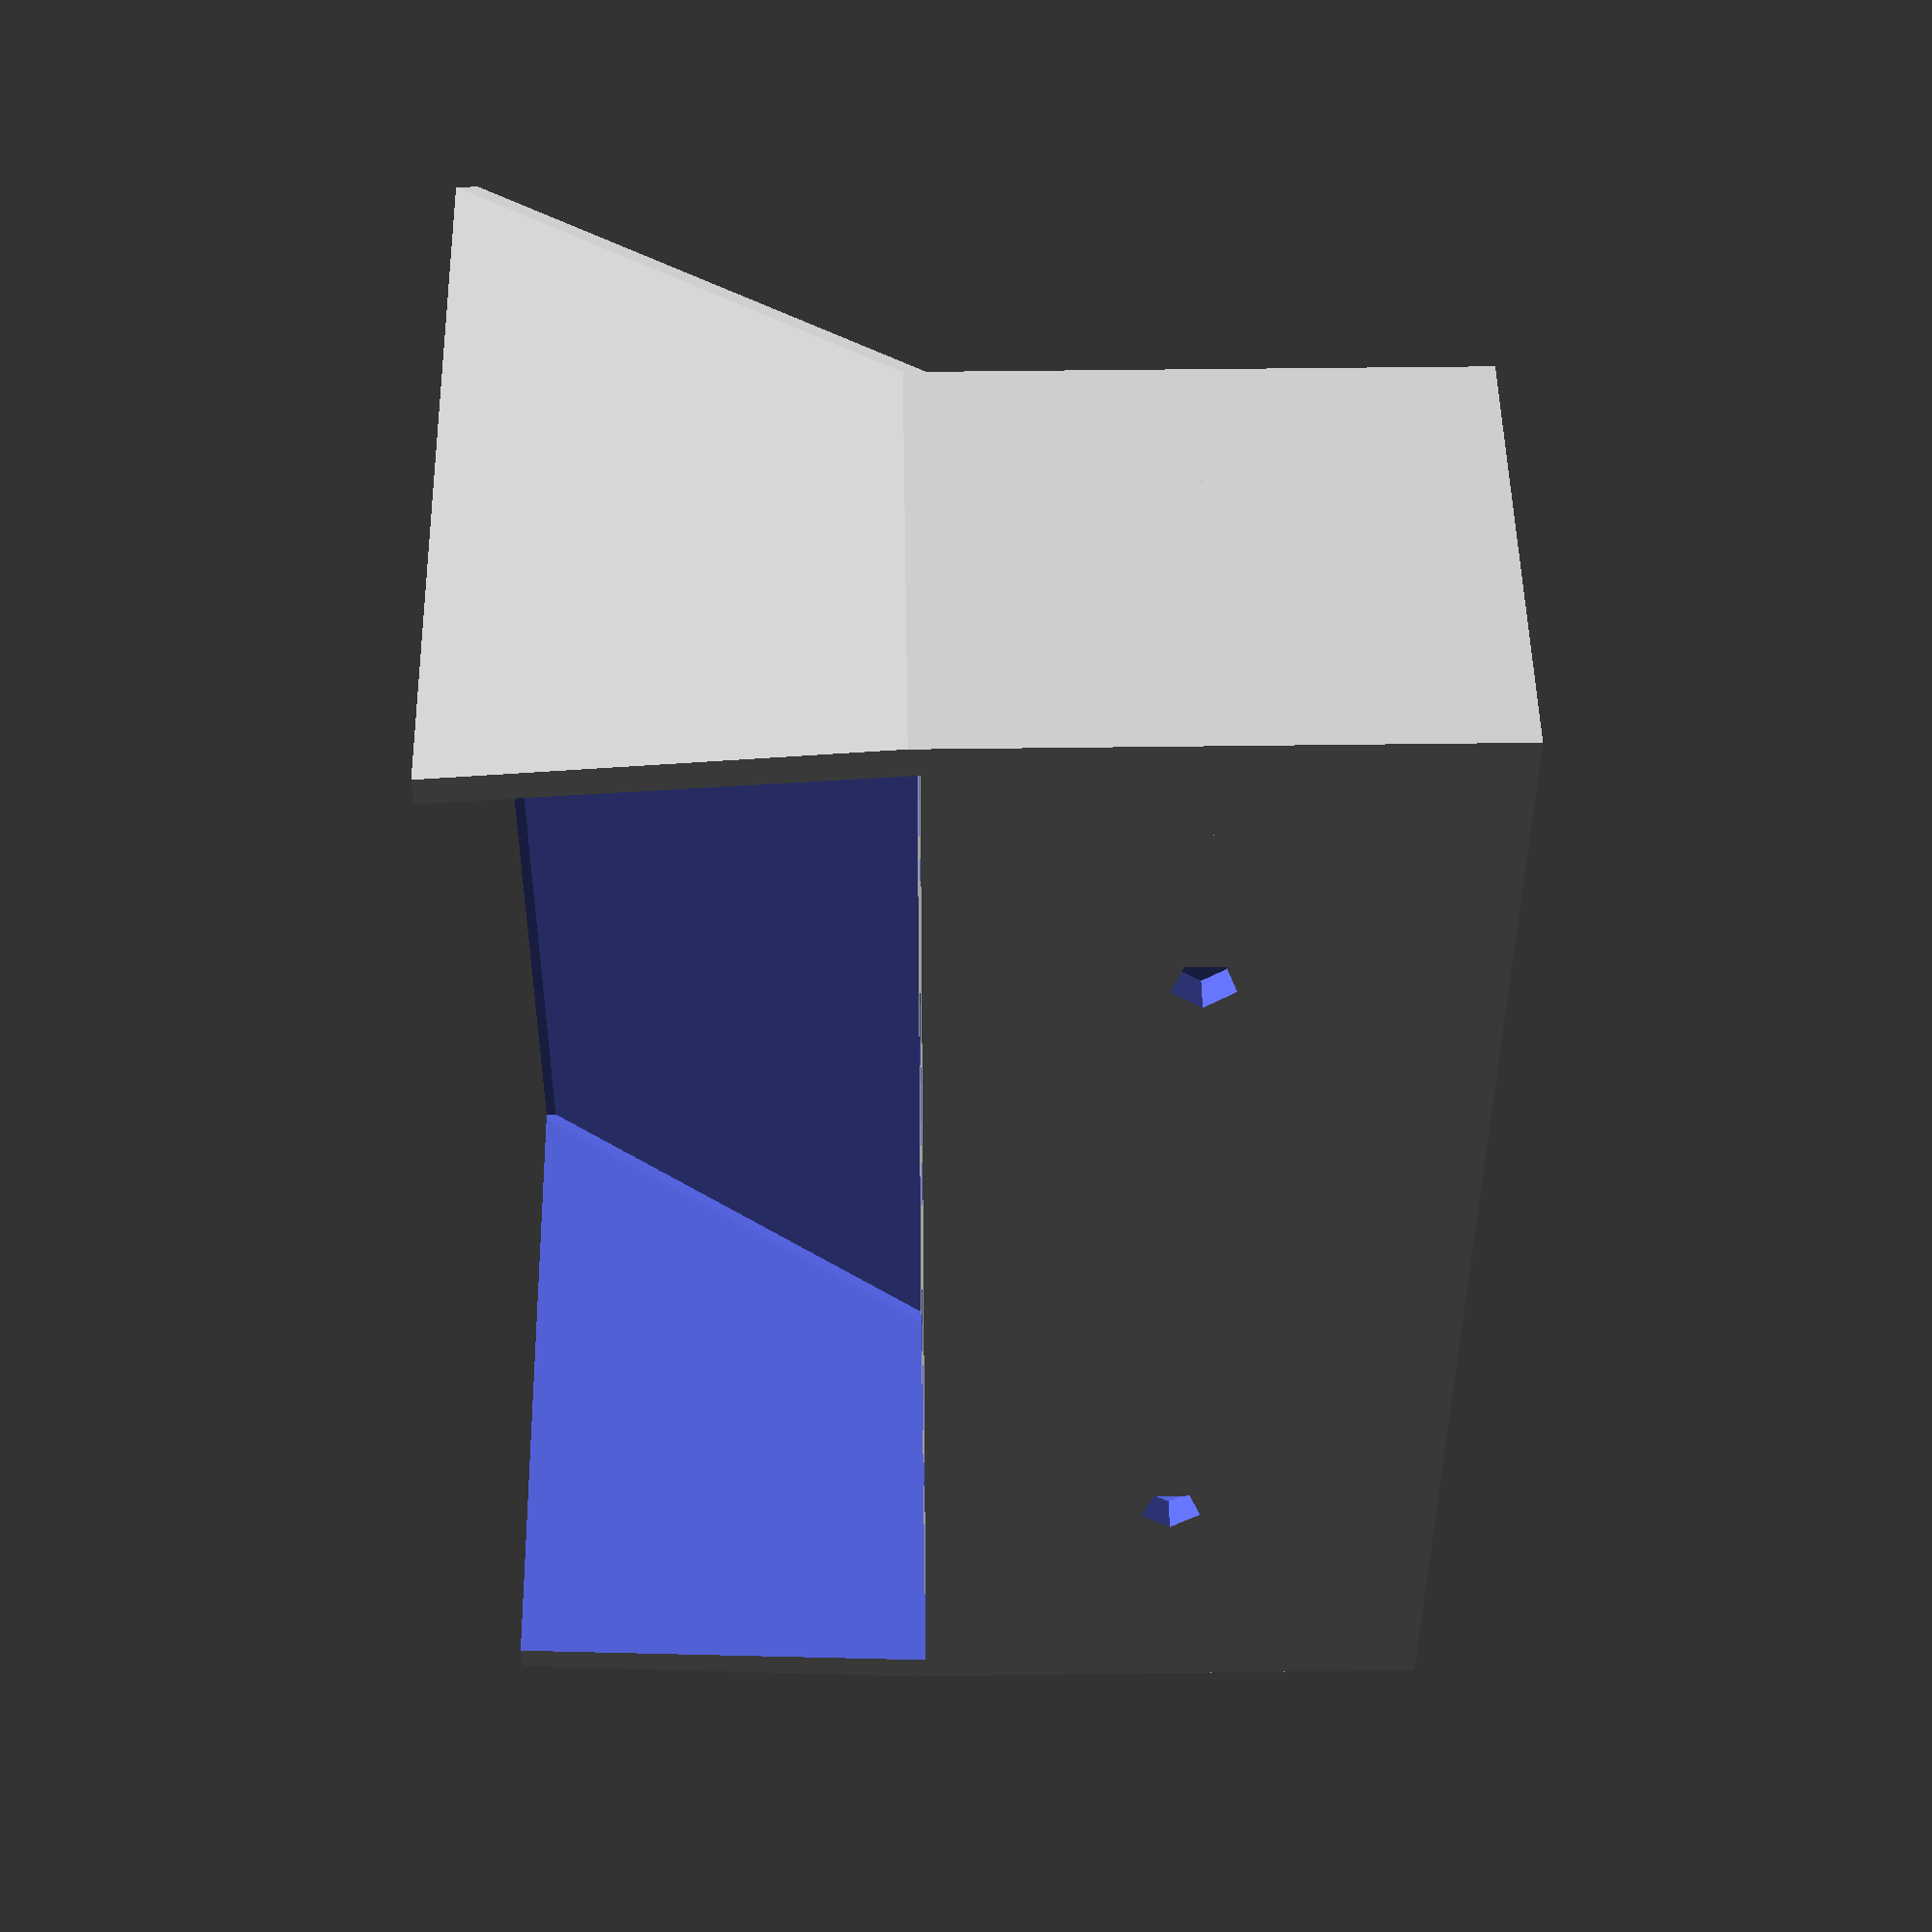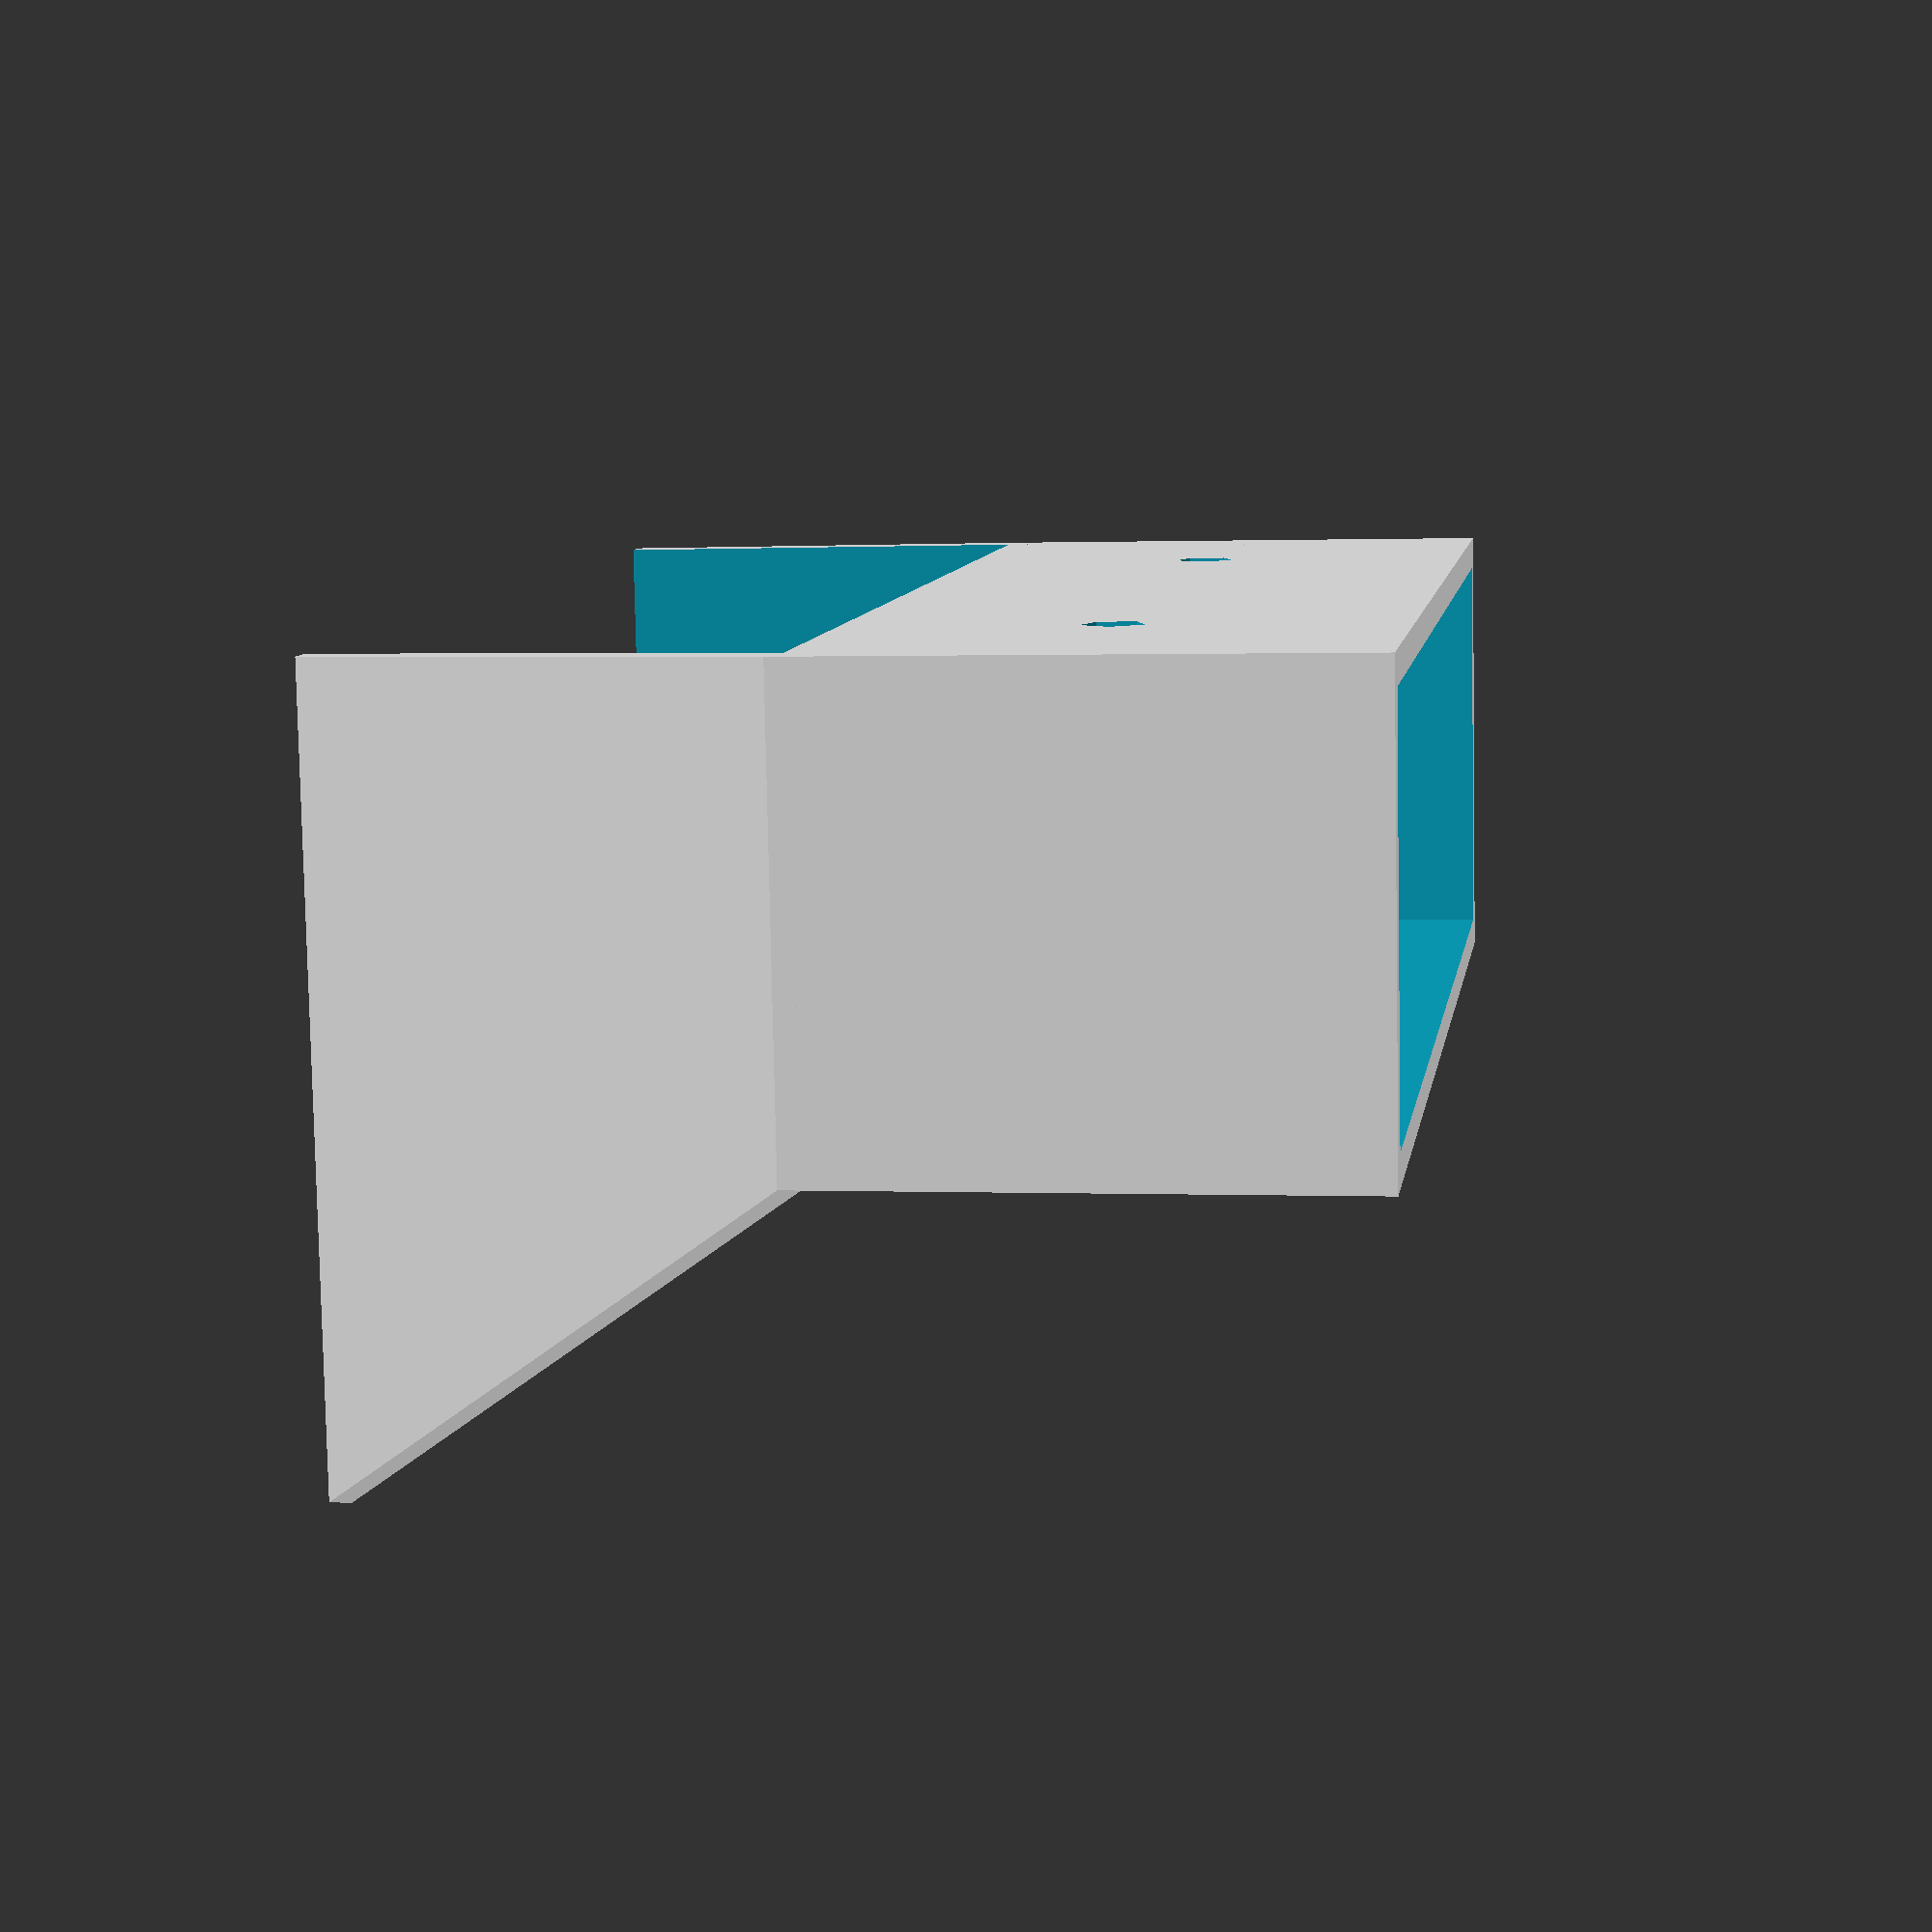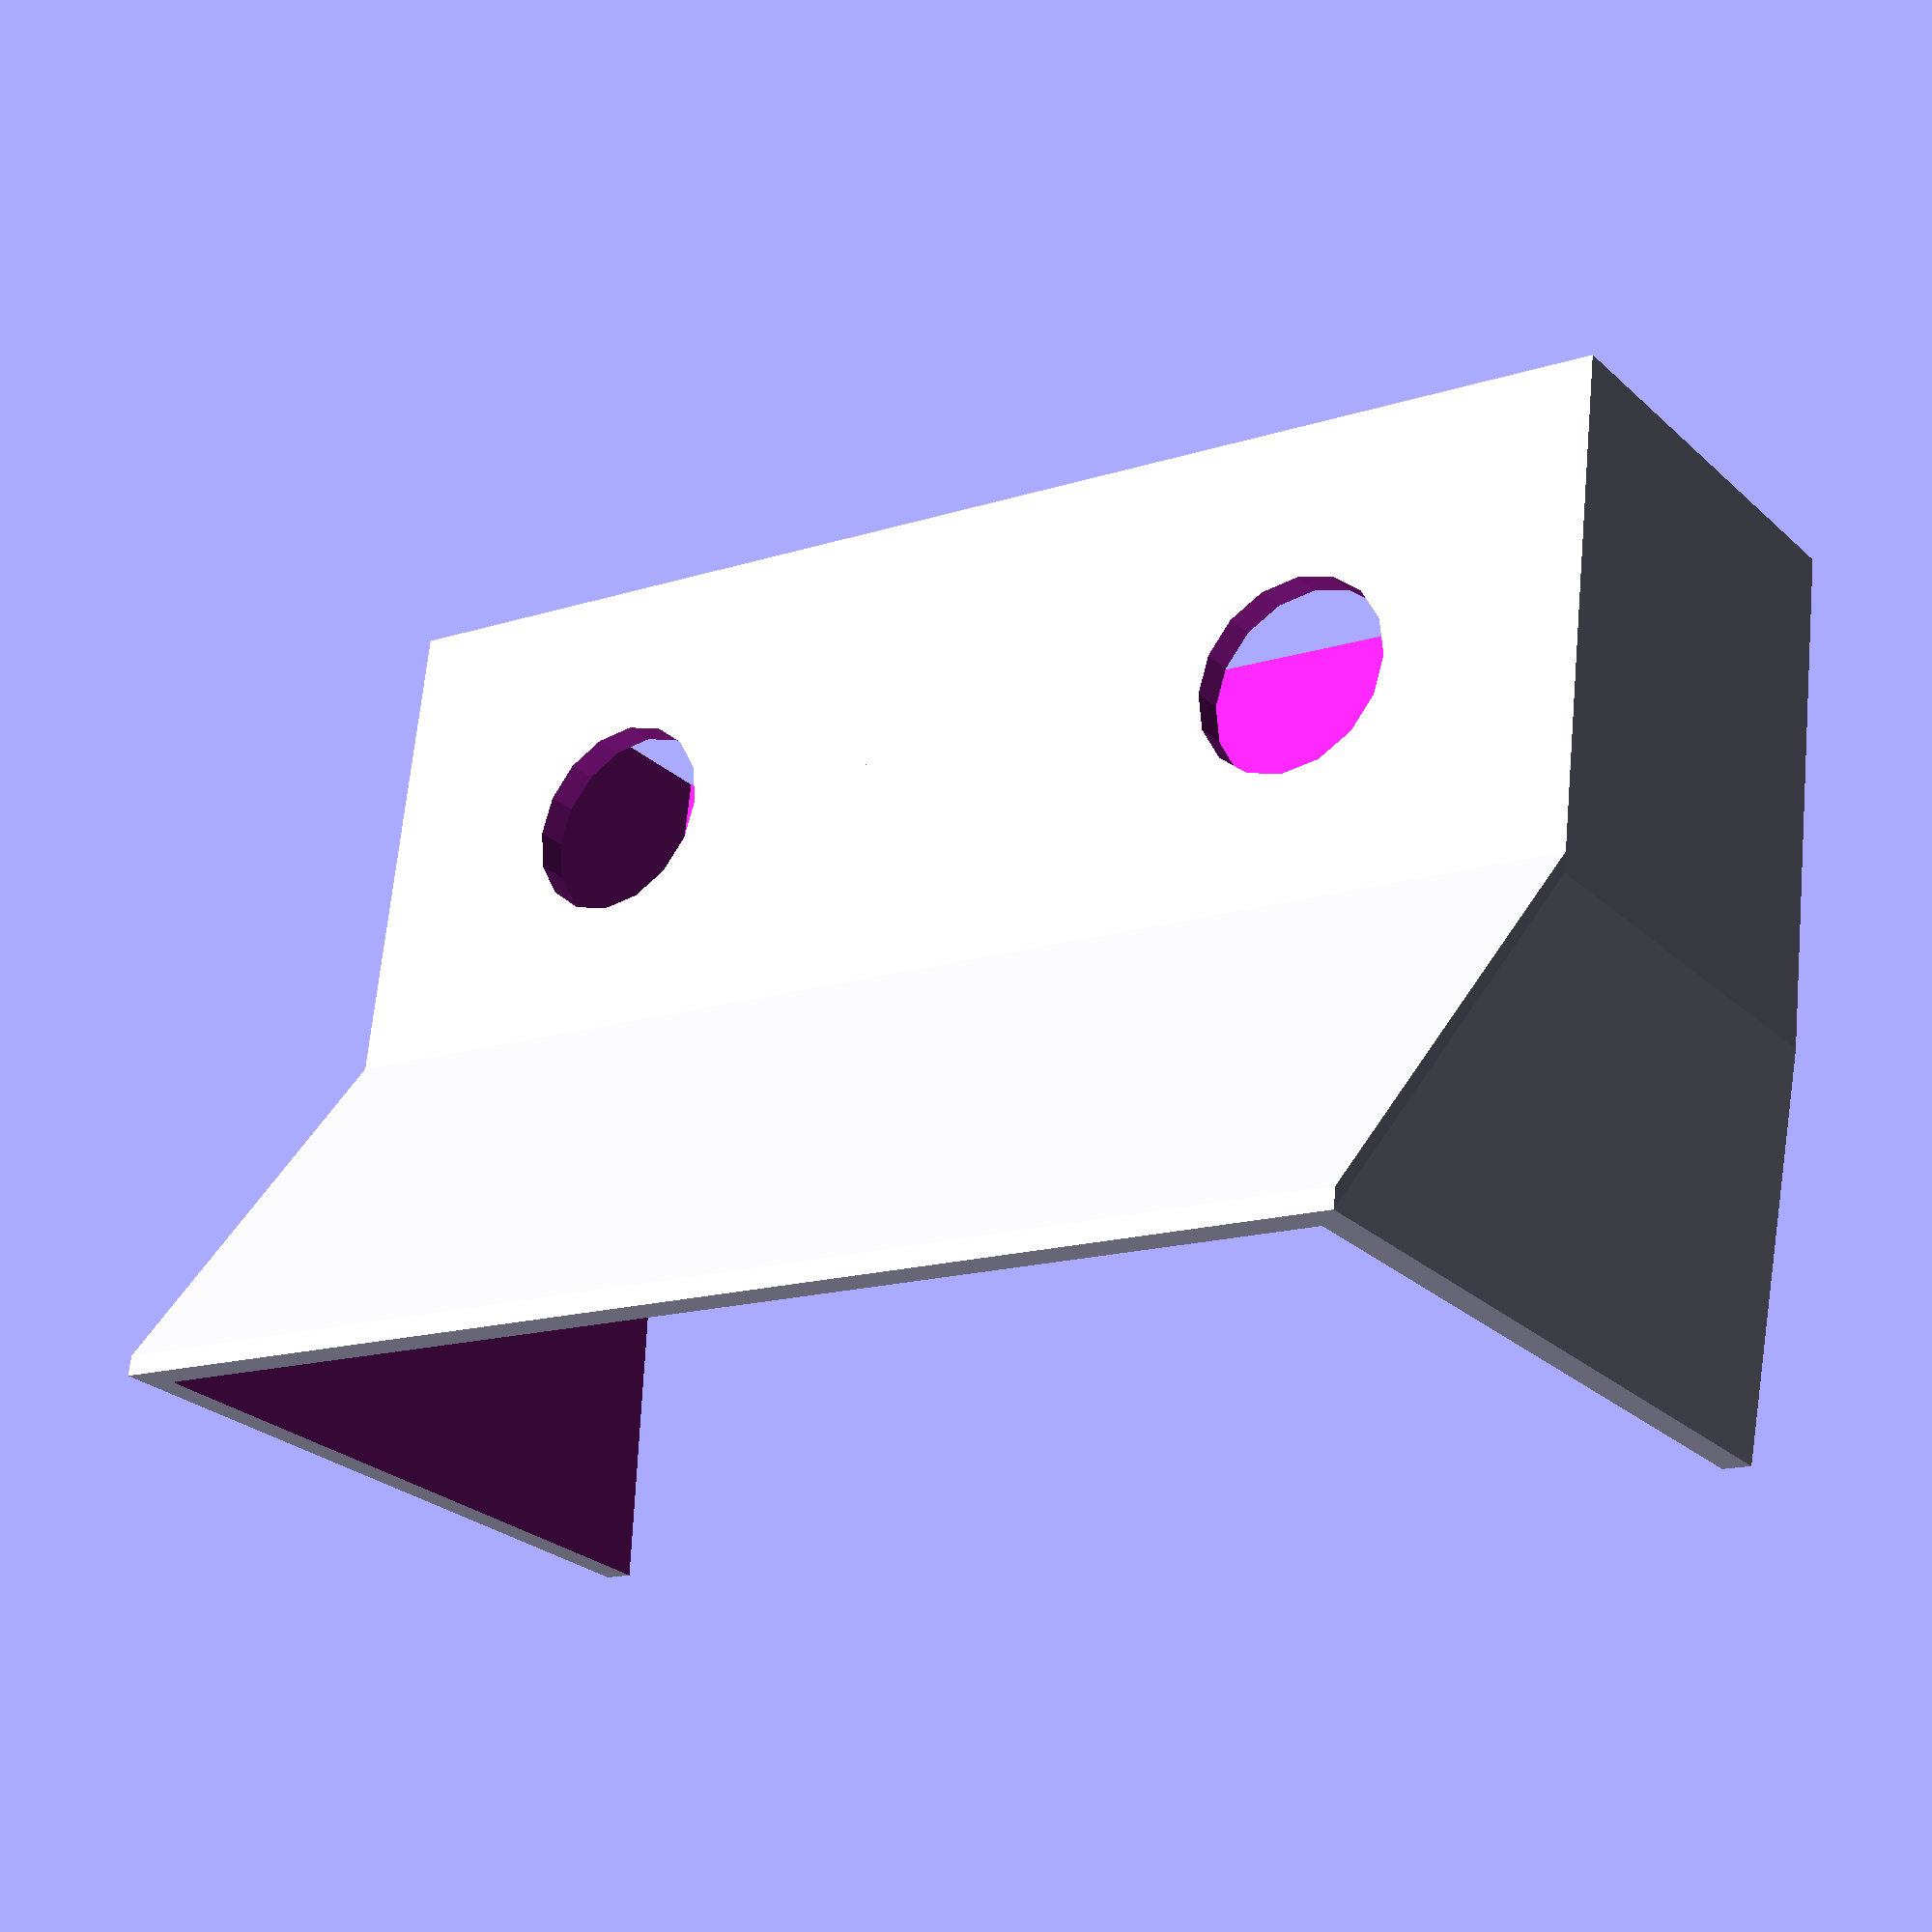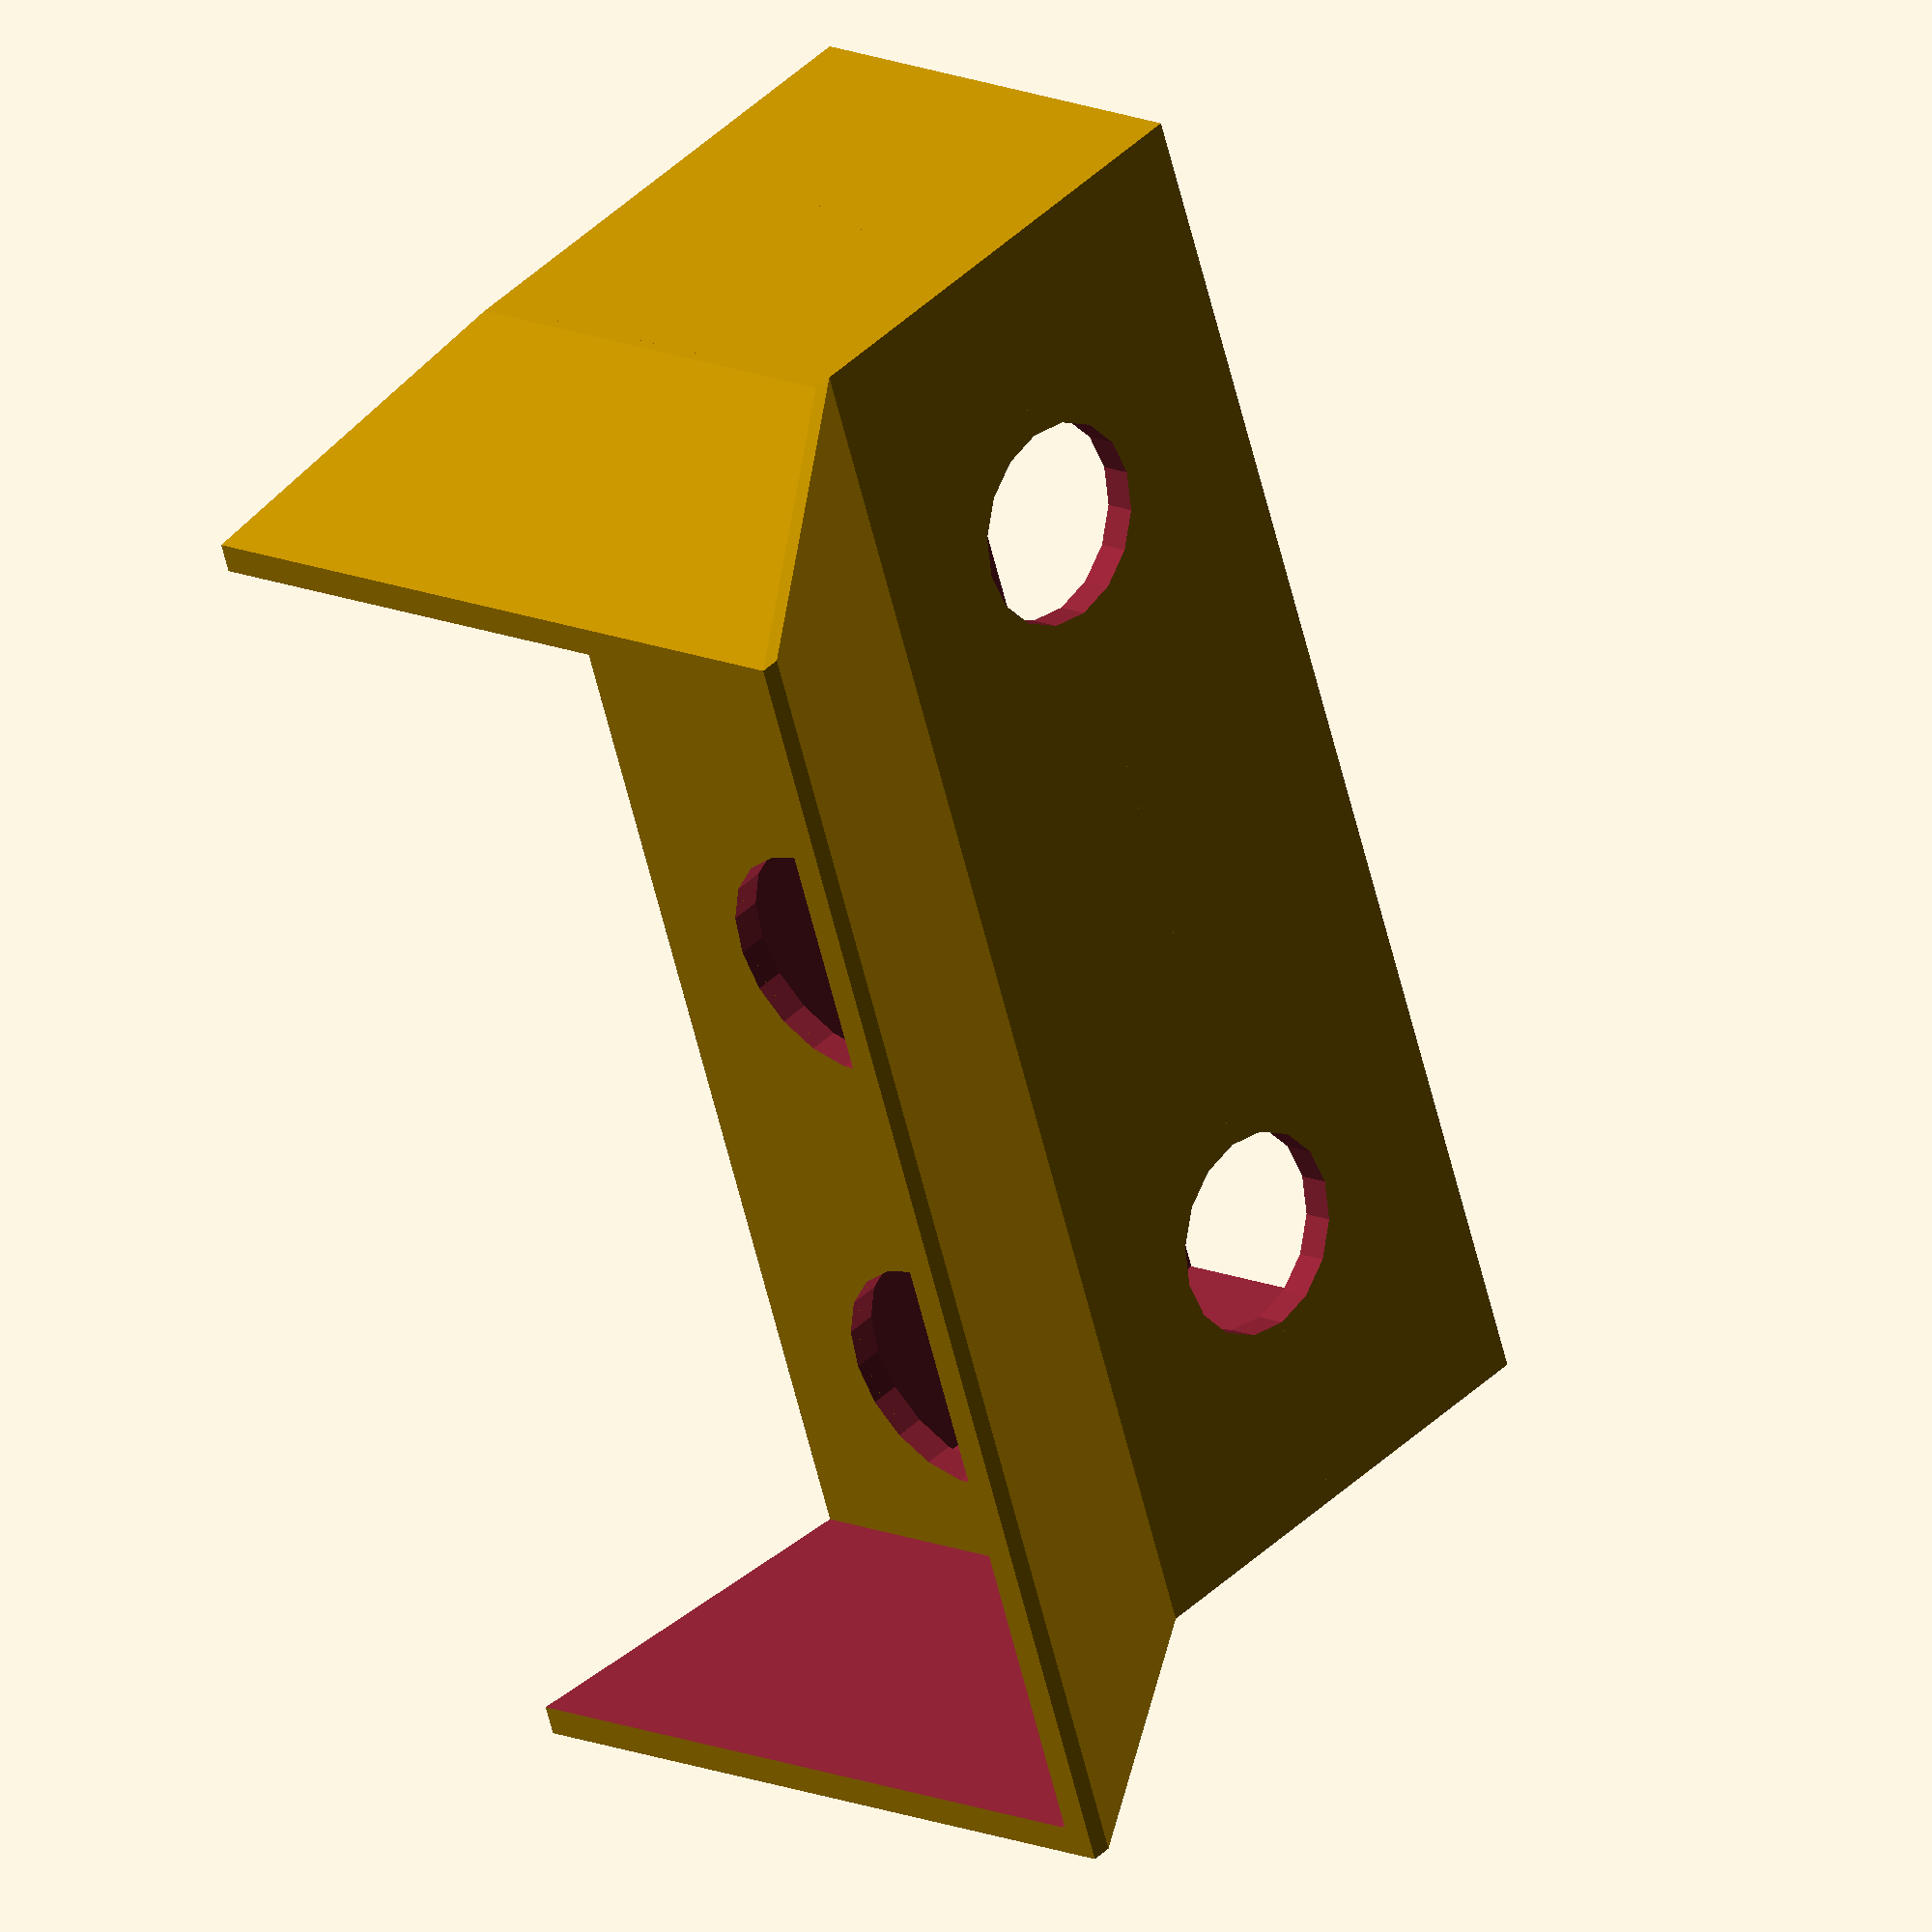
<openscad>
dro=[63+4,34+2,116];
bat =[65+5,19+3,25];
shrink=[1.5,1.5,0];


module box(d,b,sh=[0,0,0]){
b1 = [d[0],d[2],1]-sh;
b2 = [b[0],b[2],1]-sh;
echo(b1,b2);
serial_hull(){
    translate([0,0,0])cube(b1);
    translate([0,0,20])cube(b2);
    translate([0,0,40])cube(b2);
    }
}

module top(){
   translate([0,bat[1]/2,bat[2]/2]){
    difference(){
        union(){
            cube(bat,center=true);
             cube([bat[0],bat[1],1],center=true);
        }
      translate([0,0,1.5]) cube(bat-[3,3,0],center=true);
      for(i=[-1:1]){
      translate([bat[0]/3*i,0,-bat[2]/2]) cylinder(d=12,h=10,center=true);
        }
    }
}
}

//top();
module bs(d,h){
b1= [d[0],d[1],1];
translate([0,b1[1]/2,h])
    {
        cube(b1,center=true);
    }
}  

difference(){
    union(){
        top();
    difference(){
        hull(){
            bs(dro,h=-20);
            bs(bat,h=0);
        }
       translate([0,-1.5,.5]){
        hull(){
            bs(dro-[3,0,-3],h=-21);
            bs(bat-[3,0,-3],h=1);
            }
        }
    }
    }
    for(i=[-1,1]){
   translate([20*i,15,12])
    rotate([90,0,0])
    {
        cylinder(r=1.5,h=50,center=true);
        cylinder(r=5,h=20,center=true);
    }
}
}

  




    

</openscad>
<views>
elev=320.0 azim=80.0 roll=269.0 proj=p view=solid
elev=178.9 azim=352.4 roll=261.5 proj=p view=wireframe
elev=112.1 azim=215.5 roll=354.5 proj=p view=solid
elev=139.1 azim=108.2 roll=319.5 proj=o view=wireframe
</views>
